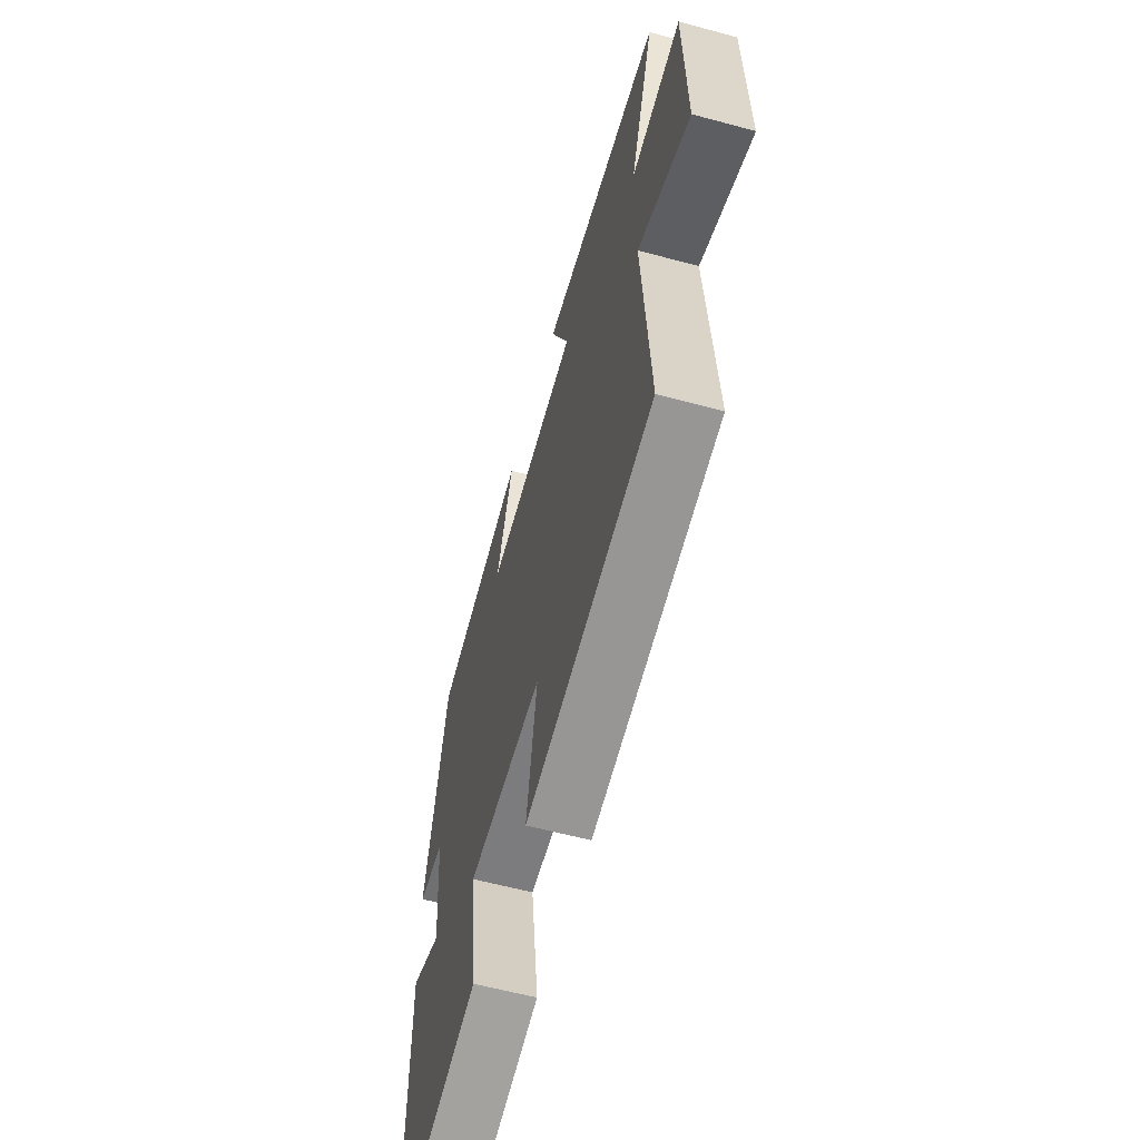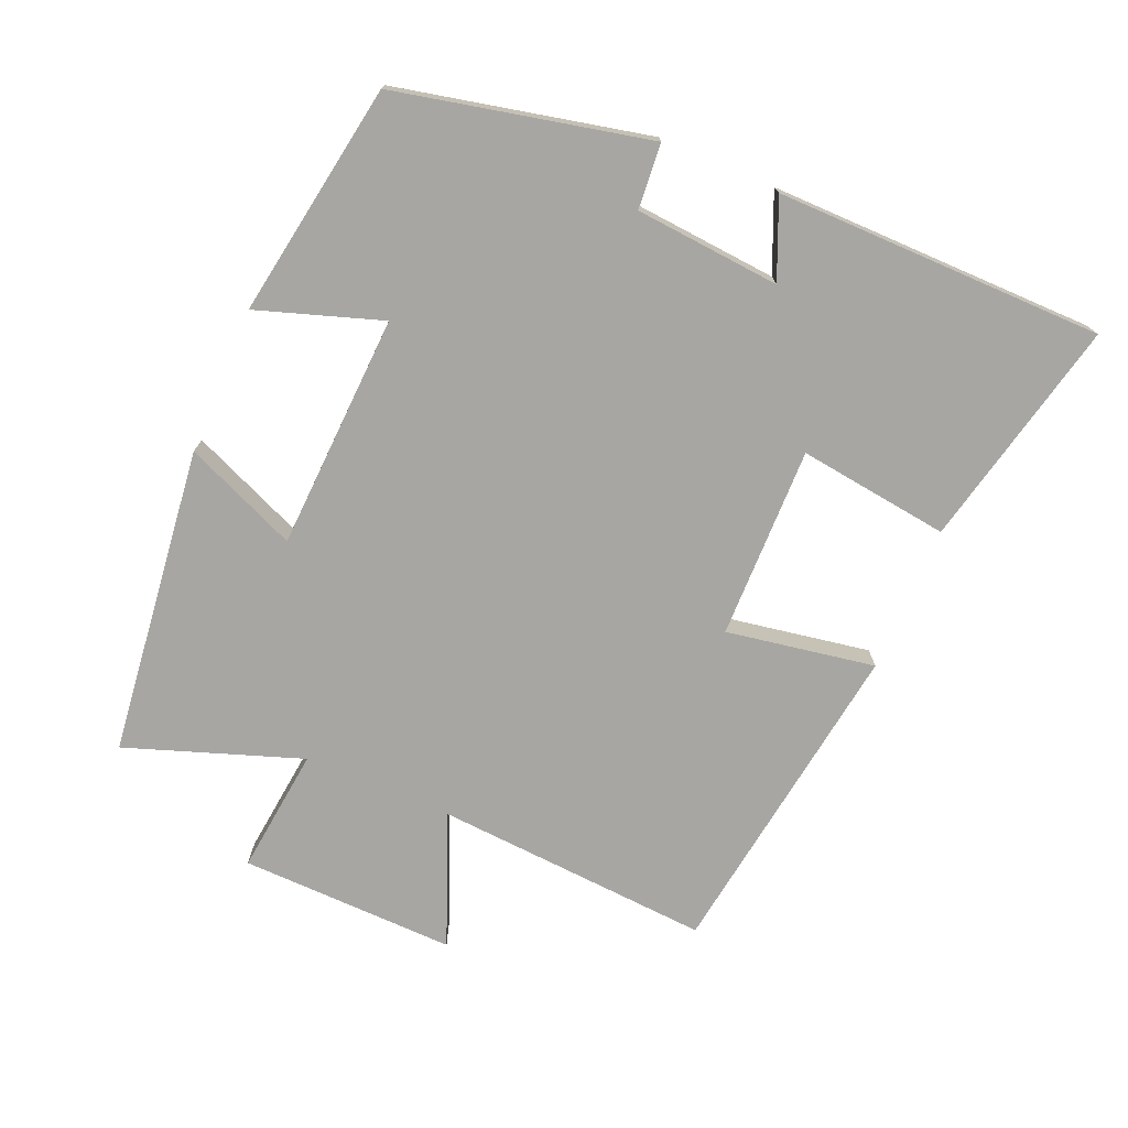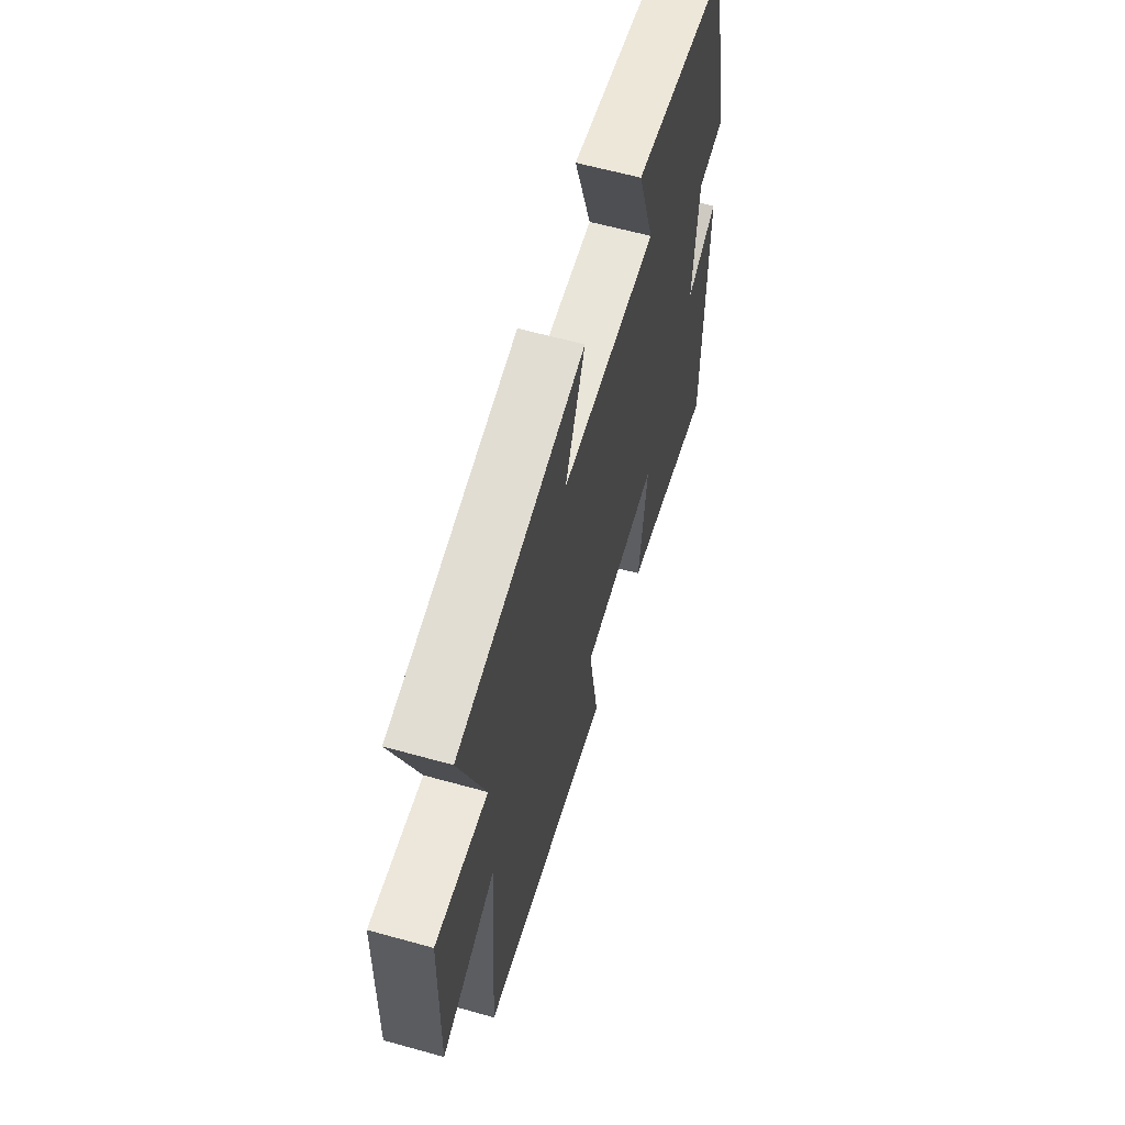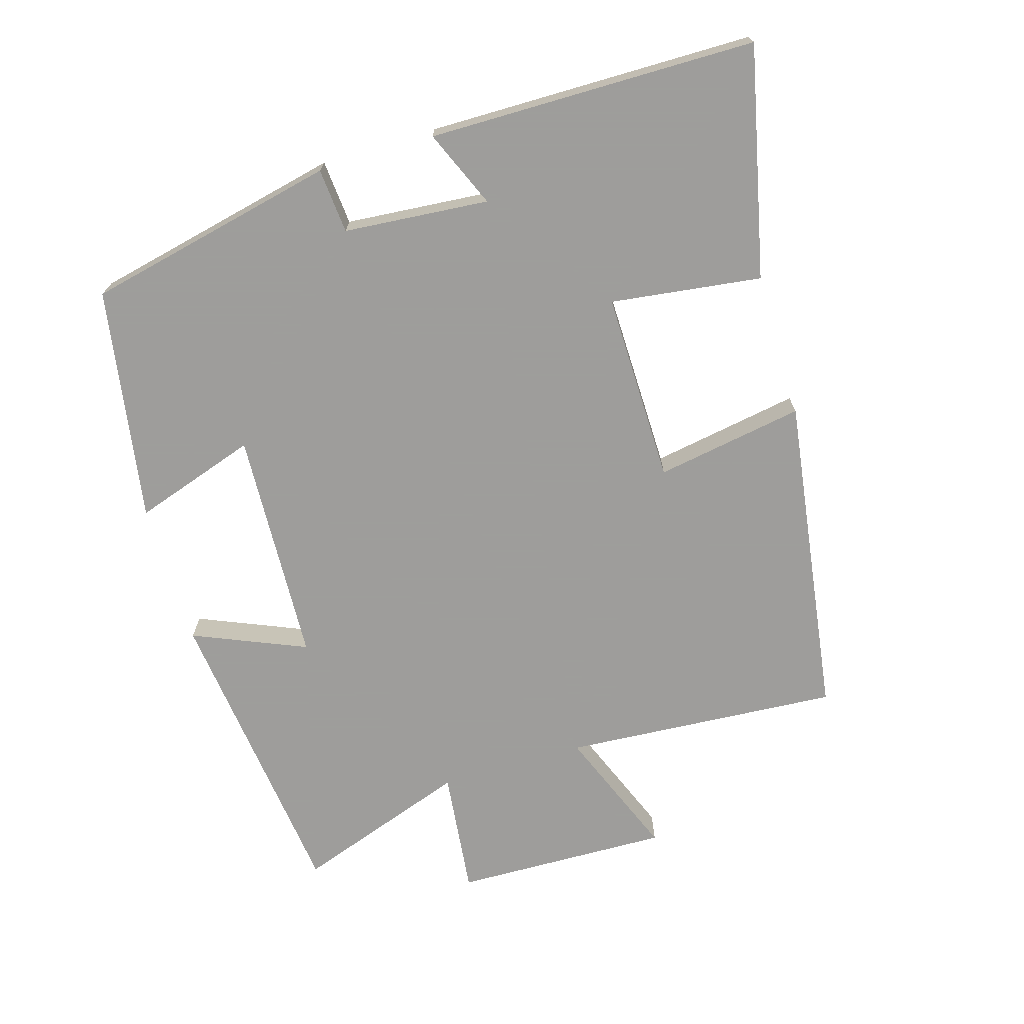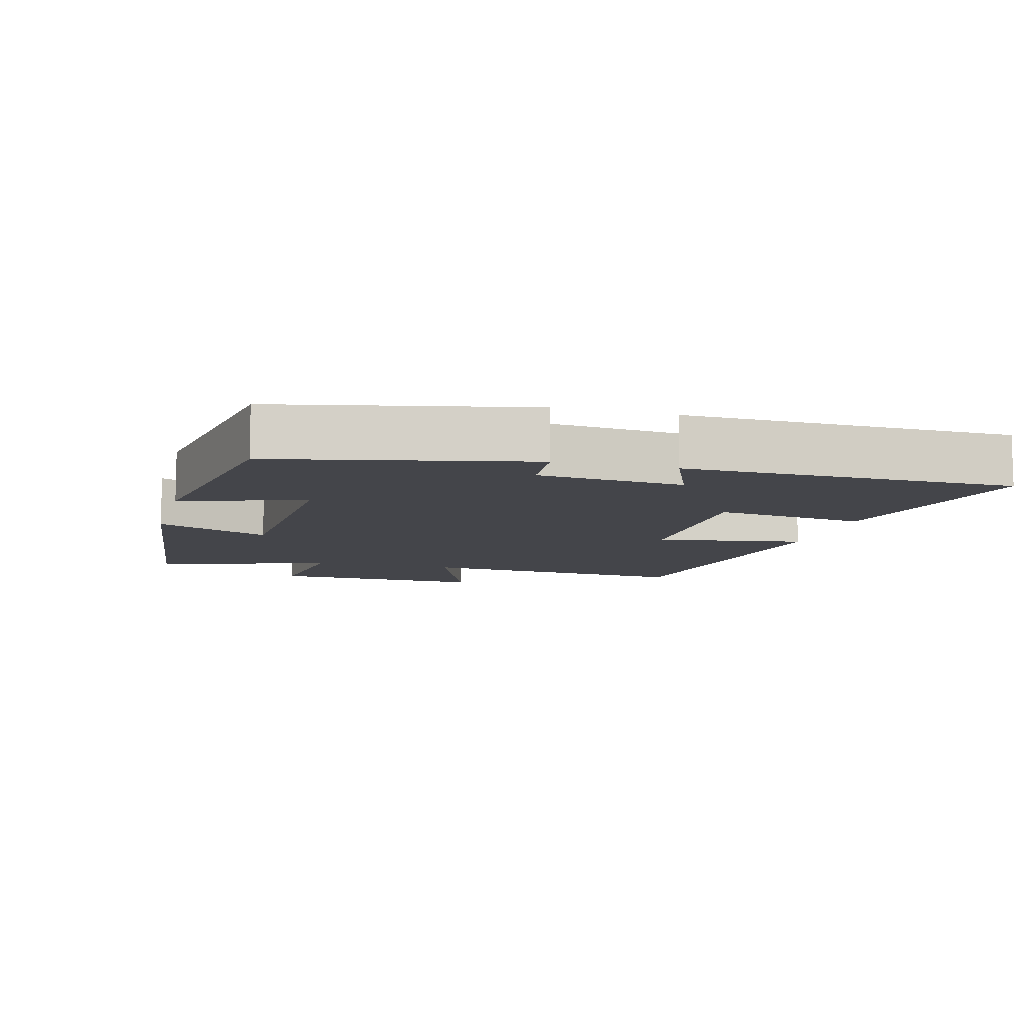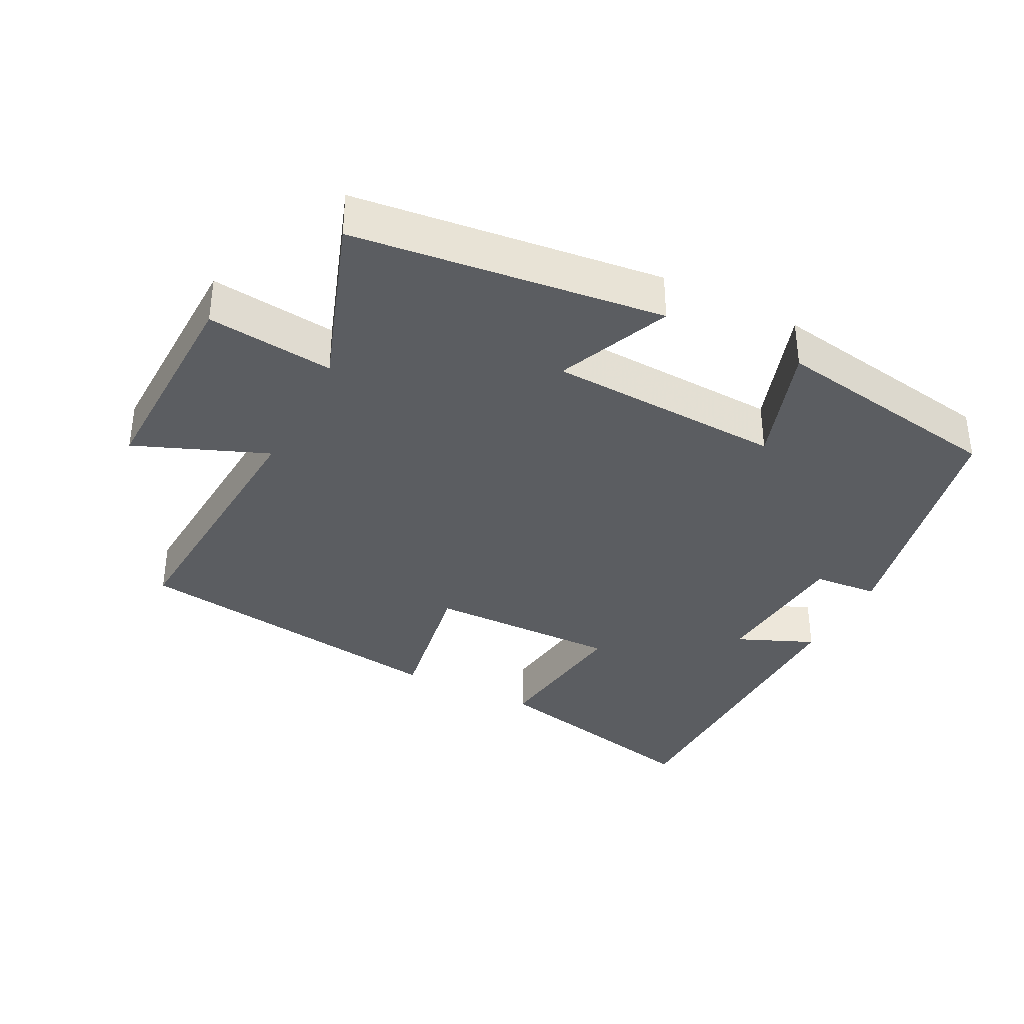
<metadata>
{"format":"obj","ext":"obj","renderer":"f3d","projection":"perspective","resolution":1024,"background":"white","views":[{"elev":-59.7,"azim":-105.5,"up":"+Z"},{"elev":-74.0,"azim":67.0,"up":"+Y"},{"elev":61.1,"azim":-74.1,"up":"+Z"},{"elev":-70.7,"azim":106.7,"up":"+Y"},{"elev":-9.3,"azim":74.7,"up":"+Y"},{"elev":-36.0,"azim":-27.1,"up":"+Y"}]}
</metadata>
<code>
v -0.528 0.07 -0.431
v -0.5 0.07 -0.026
v -0.693 0.07 -0.103
v -0.685 0.07 0.213
v -0.5 0.07 0.192
v -0.589 0.07 0.447
v -0.138 0.07 0.5
v -0.208 0.07 0.335
v 0.136 0.07 0.319
v 0.076 0.07 0.5
v 0.419 0.07 0.443
v 0.5 0.07 0.075
v 0.405 0.07 0.067
v 0.387 0.07 -0.145
v 0.5 0.07 -0.097
v 0.496 0.07 -0.576
v 0.161 0.07 -0.5
v 0.19 0.07 -0.279
v -0.09 0.07 -0.283
v -0.053 0.07 -0.5
v -0.528 0 -0.431
v -0.5 0 -0.026
v -0.693 0 -0.103
v -0.685 0 0.213
v -0.5 0 0.192
v -0.589 0 0.447
v -0.138 0 0.5
v -0.208 0 0.335
v 0.136 0 0.319
v 0.076 0 0.5
v 0.419 0 0.443
v 0.5 0 0.075
v 0.405 0 0.067
v 0.387 0 -0.145
v 0.5 0 -0.097
v 0.496 0 -0.576
v 0.161 0 -0.5
v 0.19 0 -0.279
v -0.09 0 -0.283
v -0.053 0 -0.5
f 19 20 1 2
f 18 19 2
f 15 16 17 18
f 14 15 18
f 13 14 18 2
f 10 11 12 13
f 9 10 13
f 8 9 13 2
f 5 6 7 8
f 5 8 2 3
f 3 4 5
f 22 21 40 39
f 22 39 38
f 38 37 36 35
f 38 35 34
f 22 38 34 33
f 33 32 31 30
f 33 30 29
f 22 33 29 28
f 28 27 26 25
f 23 22 28 25
f 25 24 23
f 1 21 22 2
f 2 22 23 3
f 3 23 24 4
f 4 24 25 5
f 5 25 26 6
f 6 26 27 7
f 7 27 28 8
f 8 28 29 9
f 9 29 30 10
f 10 30 31 11
f 11 31 32 12
f 12 32 33 13
f 13 33 34 14
f 14 34 35 15
f 15 35 36 16
f 16 36 37 17
f 17 37 38 18
f 18 38 39 19
f 19 39 40 20
f 20 40 21 1

</code>
